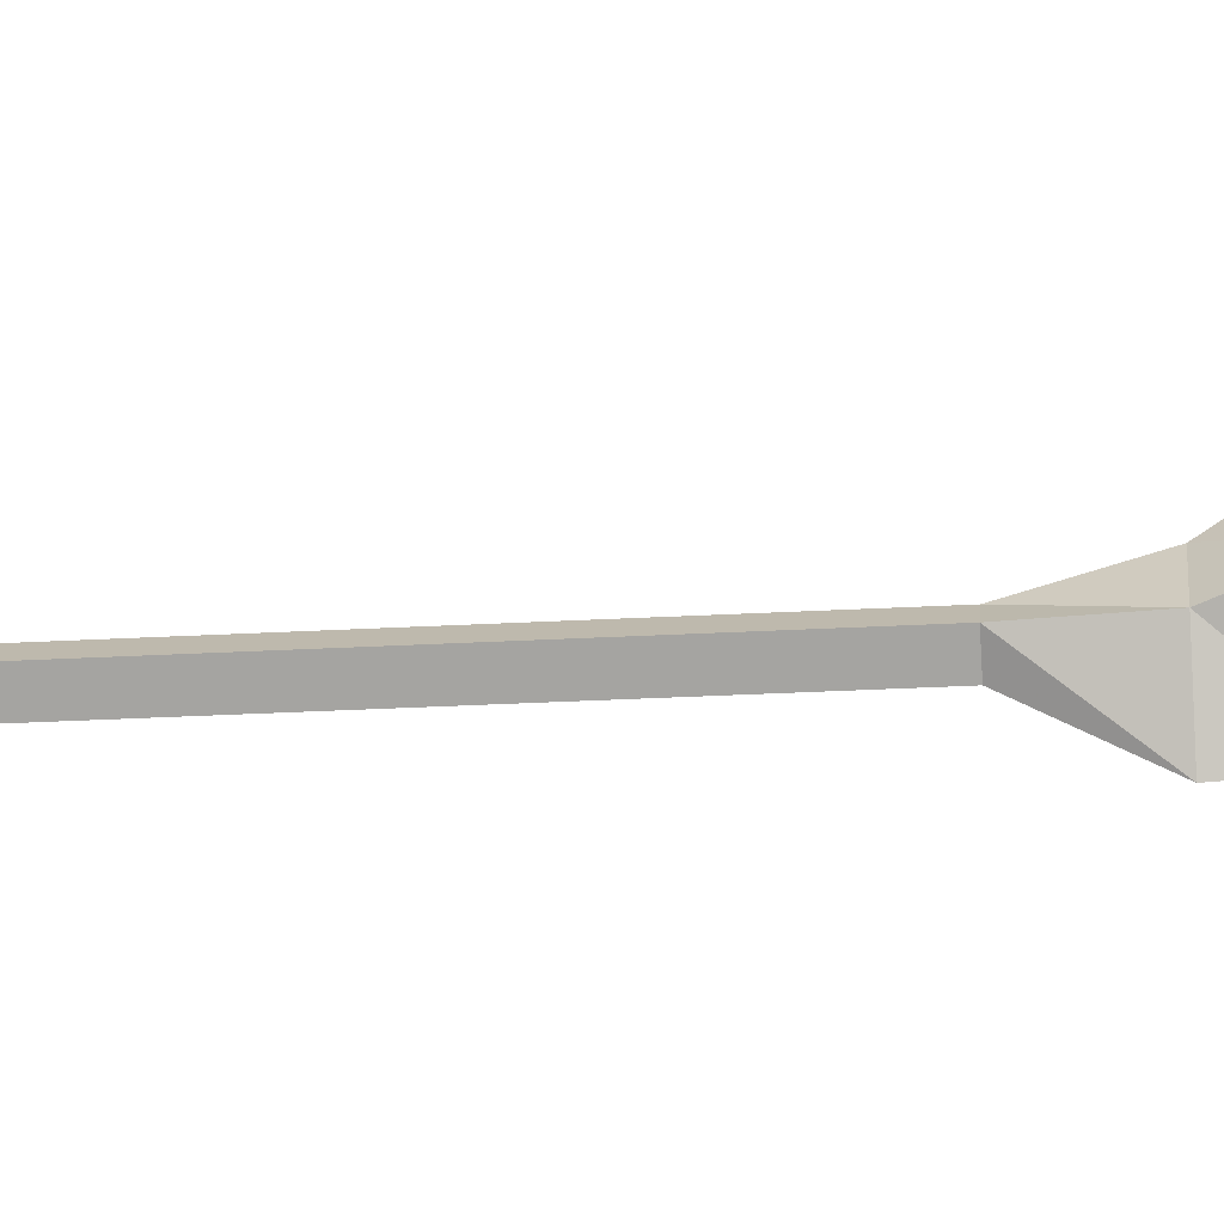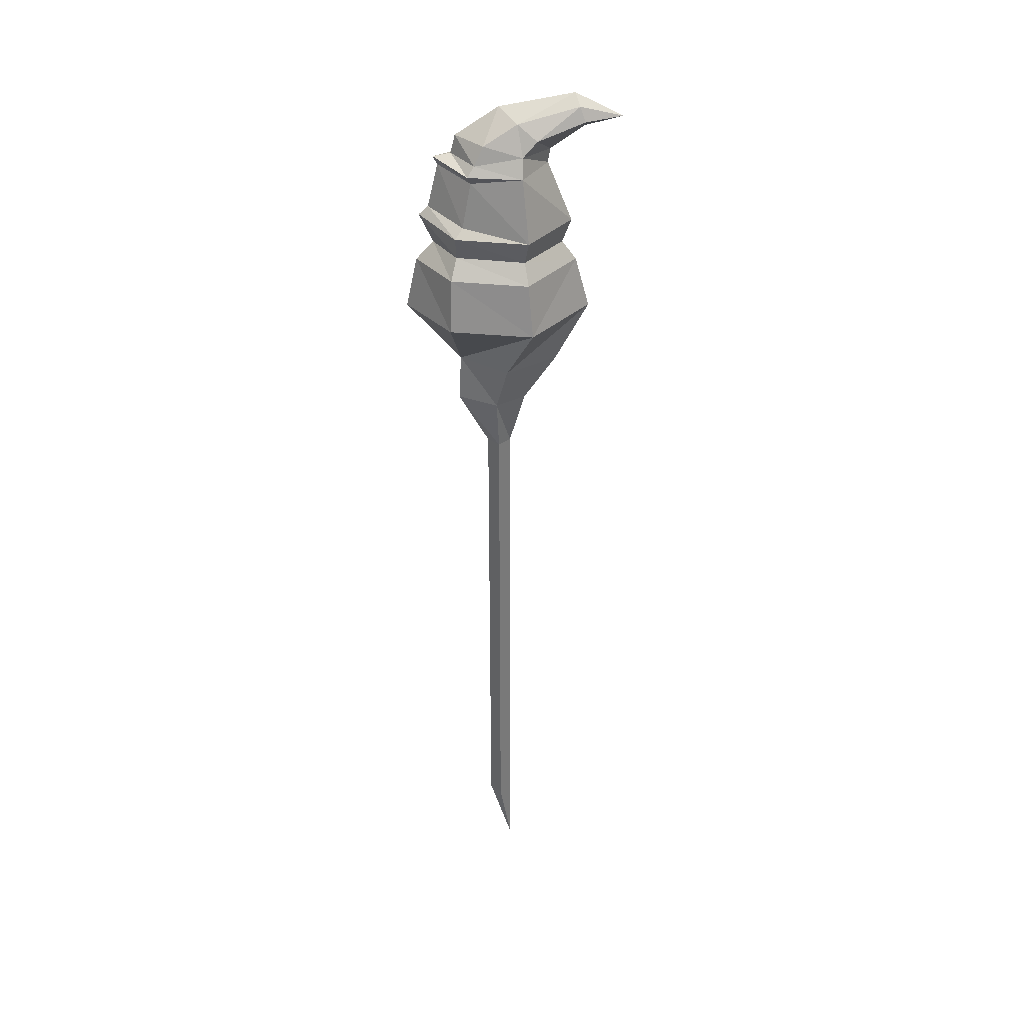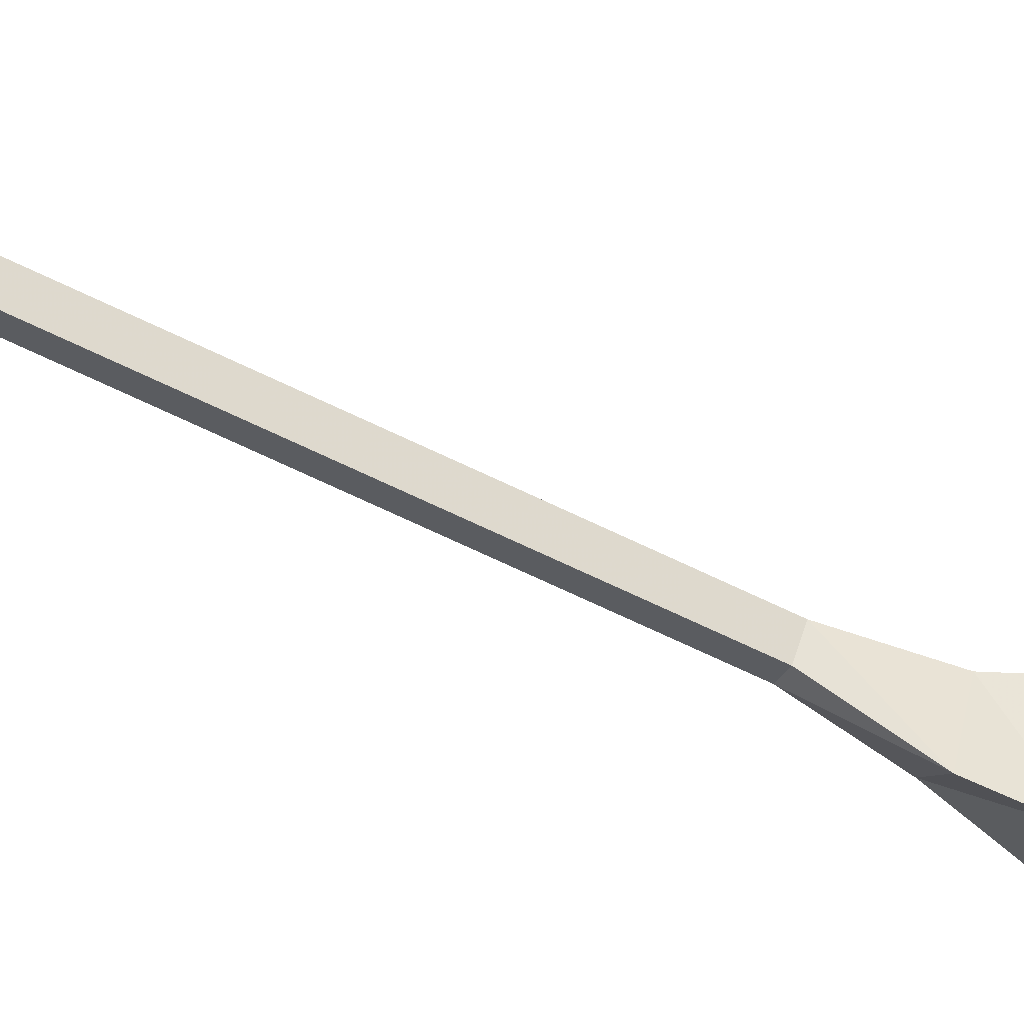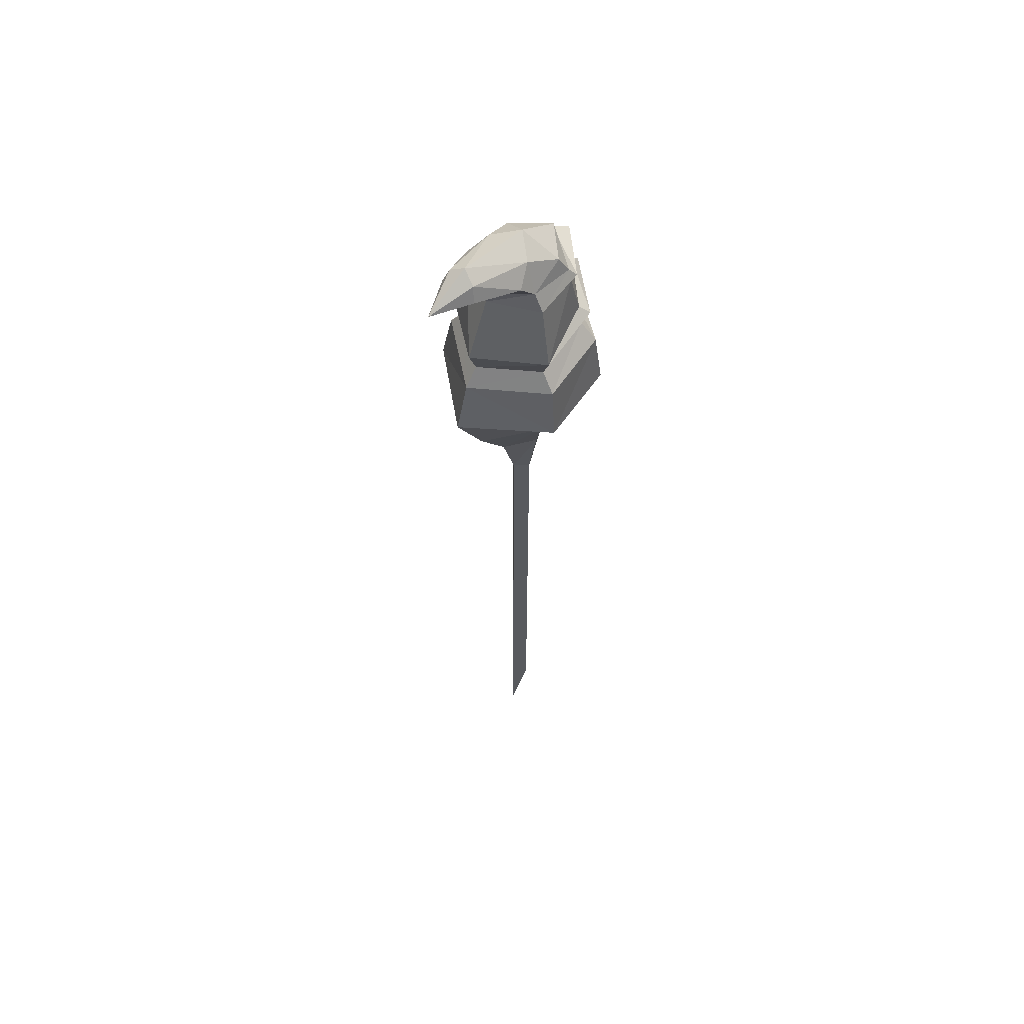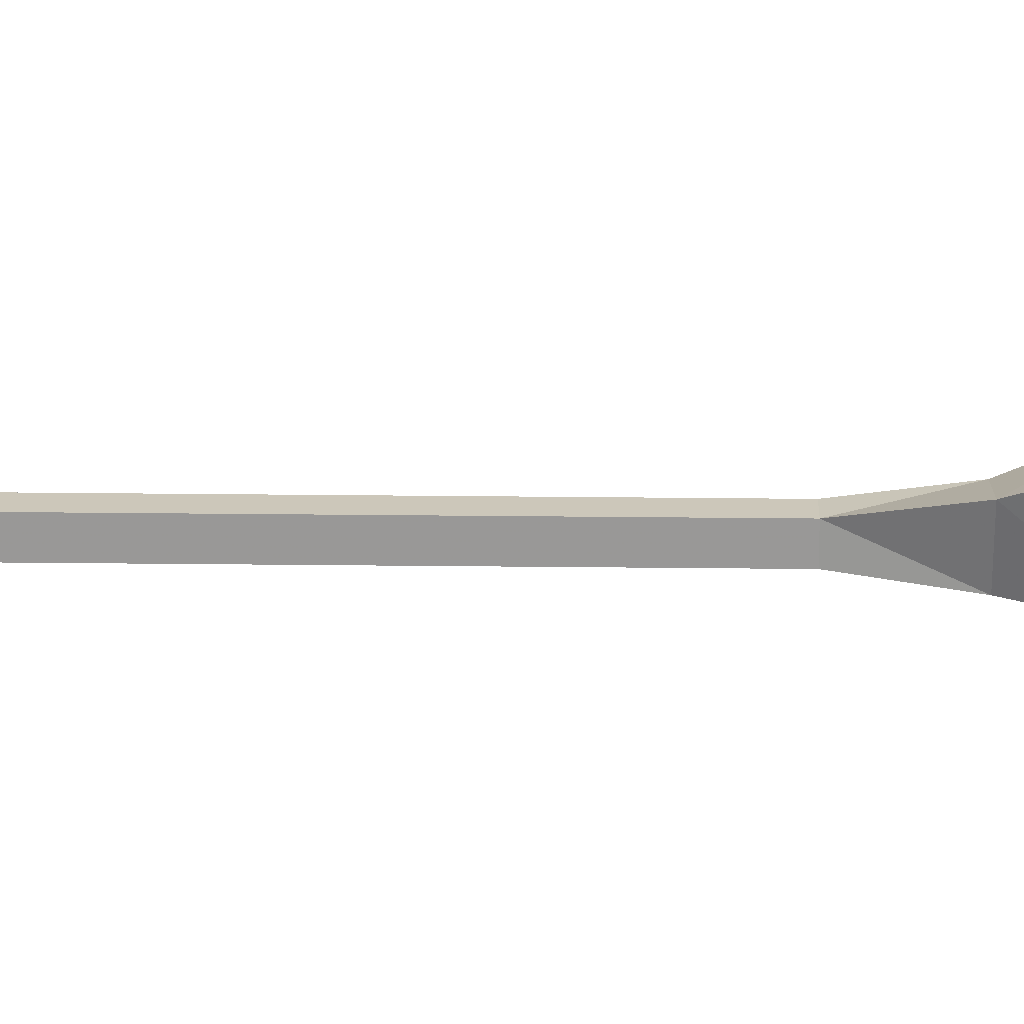
<metadata>
{"format":"obj","ext":"obj","renderer":"f3d","projection":"perspective","resolution":1024,"background":"white","views":[{"elev":-29.0,"azim":94.7,"up":"+Z"},{"elev":33.2,"azim":-90.2,"up":"+Y"},{"elev":-69.8,"azim":64.4,"up":"+Z"},{"elev":58.9,"azim":42.3,"up":"+Y"},{"elev":66.3,"azim":90.5,"up":"+Z"}]}
</metadata>
<code>
o wavemaster07_1
v -0.0004 2.023 0.2091
v -0.0004 2.007 0.1454
v -0.0317 2.023 0.1454
v 0.0321 2.023 0.1454
v -0.0567 1.999 0.06664
v -0.0642 1.974 0.04294
v -0.0004 1.967 0.08914
v -0.1042 1.839 0.05294
v -0.0704 1.854 -0.05706
v -0.0842 1.839 -0.06956
v -0.0004 1.839 0.1266
v -0.0804 1.943 0.04294
v -0.0004 1.799 0.1116
v 0.1021 1.839 0.05294
v 0.0858 1.799 0.04674
v 0.0821 1.839 -0.06956
v 0.0658 1.799 -0.06836
v -0.0004 1.849 -0.1333
v -0.0004 1.799 -0.1096
v -0.0004 1.943 0.08544
v -0.0879 1.799 0.04674
v -0.0004 1.767 0.1354
v 0.1108 1.767 0.05174
v 0.0908 1.767 -0.07706
v -0.0004 1.767 -0.1396
v -0.1267 1.679 0.06044
v -0.1117 1.767 0.05294
v -0.0917 1.767 -0.07706
v -0.1067 1.679 -0.07956
v -0.0004 1.679 -0.1583
v 0.1046 1.679 -0.07956
v 0.1246 1.679 0.06044
v -0.0679 1.799 -0.06836
v -0.0004 1.864 -0.1171
v -0.0004 1.939 -0.09956
v 0.0683 1.854 -0.05706
v 0.0608 1.929 -0.04326
v 0.0783 1.943 0.04294
v -0.0617 1.929 -0.04326
v -0.0004 1.953 -0.1071
v -0.0704 1.943 -0.04826
v -0.0617 1.959 -0.03706
v -0.0542 1.99 -0.02206
v -0.0404 2.023 0.03424
v -0.0004 1.959 -0.07706
v -0.0004 1.99 -0.06956
v 0.0608 1.959 -0.03706
v 0.0521 1.99 -0.02206
v 0.0683 1.943 -0.04826
v -0.0004 2.039 0.002944
v 0.0383 2.023 0.03424
v 0.0621 1.974 0.04294
v 0.0546 1.999 0.06664
v -0.0004 2.063 0.1291
v 0.0233 2.047 0.1367
v -0.0004 0.5554 0.02164
v -0.0004 0.4254 0.02165
v -0.0204 0.5554 0.001644
v 0.0196 0.5554 0.001644
v -0.0004 0.5554 -0.01826
v -0.0004 1.494 0.04794
v -0.0342 1.494 -0.002056
v -0.0604 1.574 0.01664
v -0.0004 1.404 0.02164
v 0.0321 1.494 -0.002056
v 0.0196 1.404 0.001644
v -0.0004 1.494 -0.06956
v -0.0004 1.404 -0.01826
v -0.0004 1.574 0.1029
v -0.0004 1.679 0.1591
v -0.0204 1.404 0.001644
v -0.0004 1.574 -0.06586
v 0.0583 1.574 0.01664
v -0.0004 1.157 -0.01826
v 0.0196 1.155 0.001644
v -0.0204 1.155 0.001644
v -0.0242 2.047 0.1367
v -0.0004 1.157 0.02164
f 1 3 2
f 2 4 1
f 5 6 7
f 8 9 10
f 11 12 8
f 8 13 11
f 14 11 13
f 13 15 14
f 16 14 15
f 15 17 16
f 18 16 17
f 17 19 18
f 11 20 12
f 13 8 21
f 21 22 13
f 15 13 22
f 22 23 15
f 17 15 23
f 23 24 17
f 19 17 24
f 24 25 19
f 26 27 28
f 29 28 25
f 25 30 29
f 30 25 31
f 24 31 25
f 31 24 32
f 23 32 24
f 33 27 21
f 27 33 28
f 19 28 33
f 28 19 25
f 10 21 8
f 21 10 33
f 18 33 10
f 33 18 19
f 34 10 9
f 9 35 34
f 36 34 35
f 35 37 36
f 14 36 37
f 37 38 14
f 11 14 38
f 38 20 11
f 34 18 10
f 18 34 16
f 36 16 34
f 39 8 12
f 8 39 9
f 35 9 39
f 39 40 35
f 40 39 41
f 12 41 39
f 41 12 42
f 6 42 12
f 42 6 43
f 44 43 6
f 45 41 42
f 42 46 45
f 47 45 46
f 46 48 47
f 45 40 41
f 40 45 49
f 47 49 45
f 46 42 43
f 43 50 46
f 48 46 50
f 50 51 48
f 52 48 51
f 51 53 52
f 7 52 53
f 53 4 7
f 2 7 4
f 6 5 44
f 50 43 44
f 44 54 50
f 51 50 54
f 54 55 51
f 53 51 55
f 55 4 53
f 56 58 57
f 57 59 56
f 57 58 60
f 60 59 57
f 61 63 62
f 62 64 61
f 65 61 64
f 64 66 65
f 67 65 66
f 66 68 67
f 63 61 69
f 69 70 63
f 26 63 70
f 70 22 26
f 27 26 22
f 22 21 27
f 62 71 64
f 67 71 62
f 62 72 67
f 65 67 72
f 72 73 65
f 61 65 73
f 73 69 61
f 67 68 71
f 72 62 63
f 63 26 72
f 29 72 26
f 26 28 29
f 72 29 30
f 30 31 72
f 74 60 58
f 60 74 59
f 75 59 74
f 74 58 76
f 76 68 74
f 75 74 68
f 68 66 75
f 76 58 56
f 3 7 2
f 7 3 5
f 77 5 3
f 5 77 44
f 54 44 77
f 78 64 71
f 64 78 66
f 75 66 78
f 78 71 76
f 76 56 78
f 75 78 56
f 56 59 75
f 76 71 68
f 1 55 54
f 54 77 1
f 3 1 77
f 55 1 4
f 14 16 36
f 38 49 47
f 49 38 37
f 37 40 49
f 40 37 35
f 22 32 23
f 32 22 70
f 32 72 31
f 72 32 73
f 70 73 32
f 73 70 69
f 52 47 48
f 47 52 38
f 52 20 38
f 20 52 7
f 7 6 20
f 12 20 6

</code>
